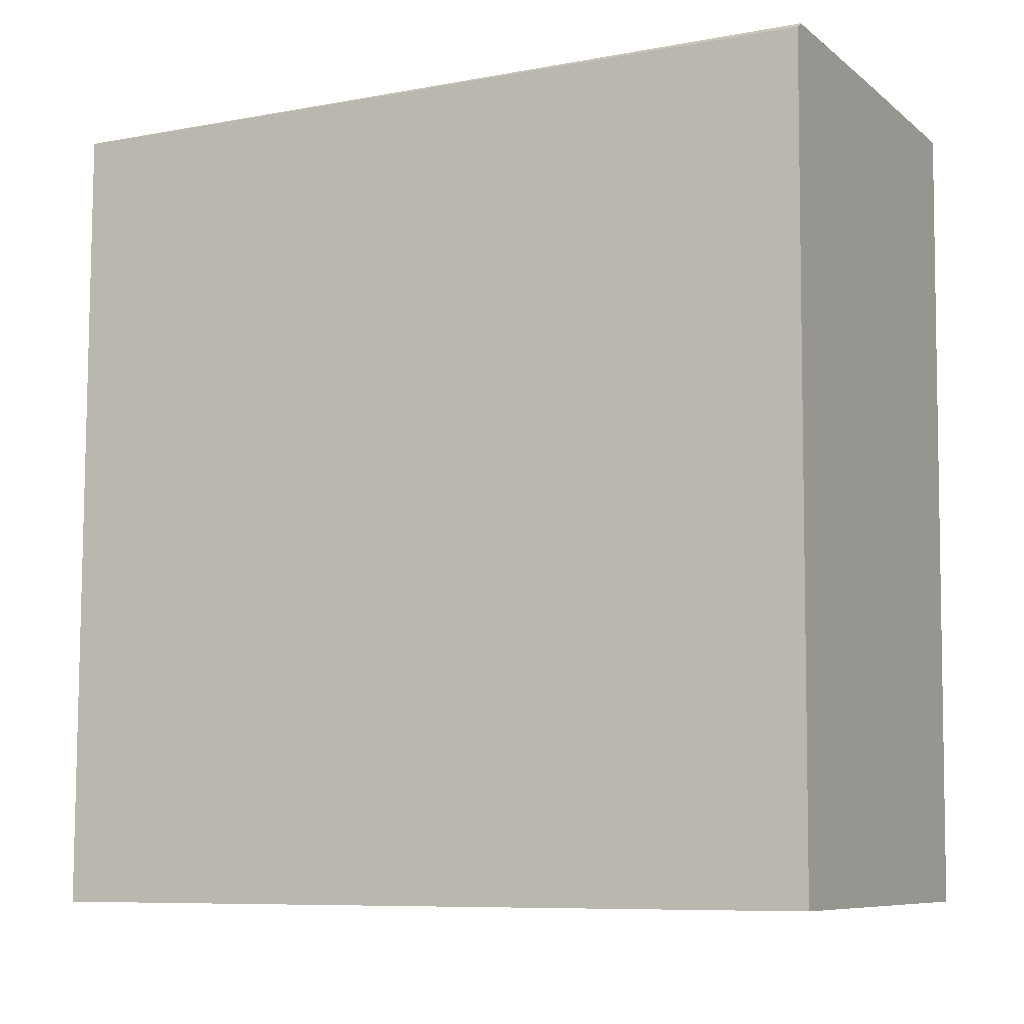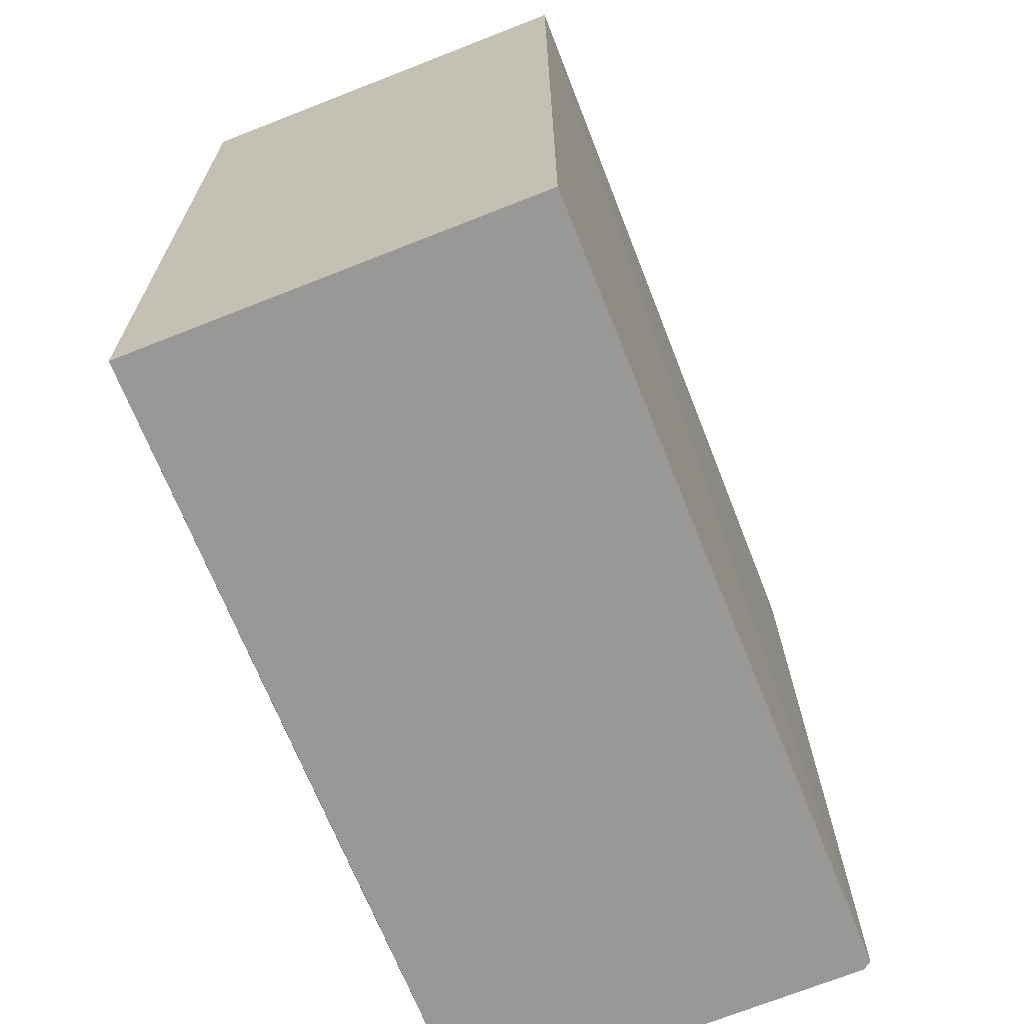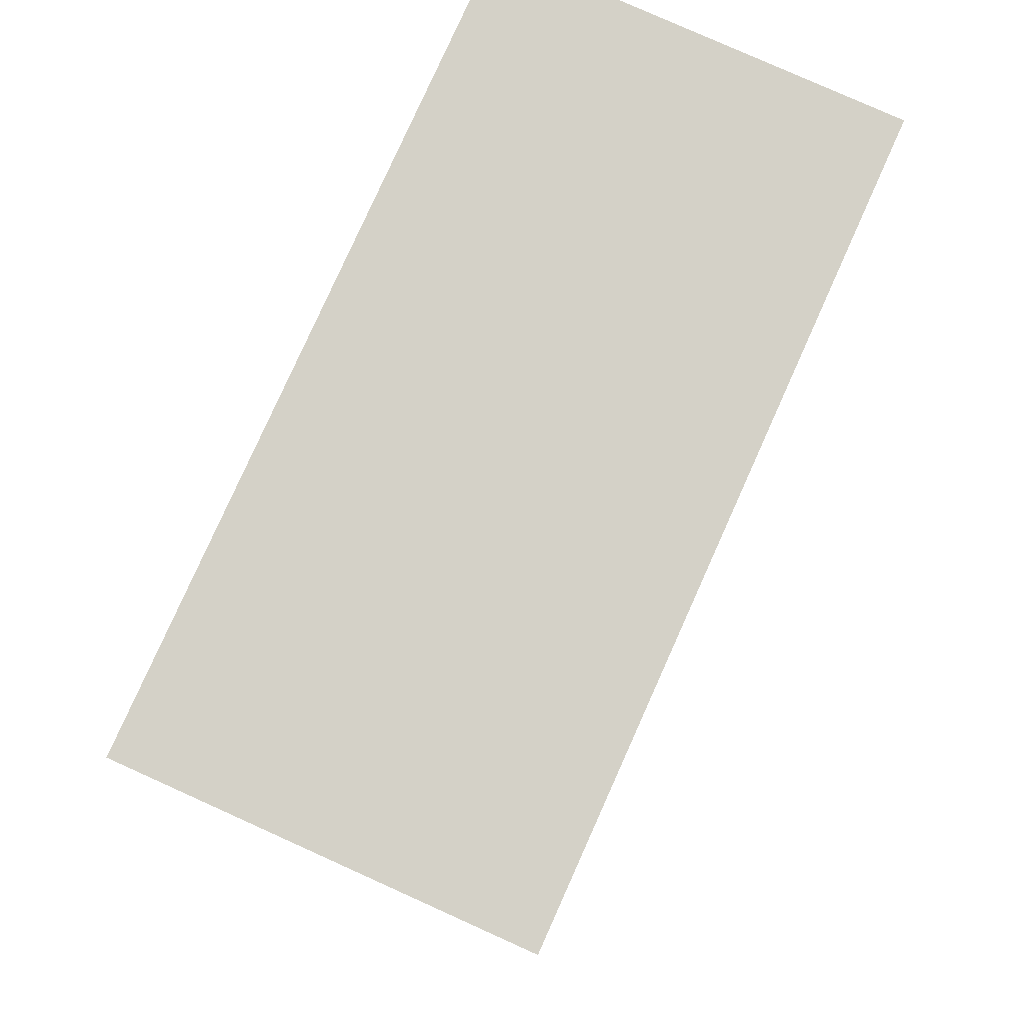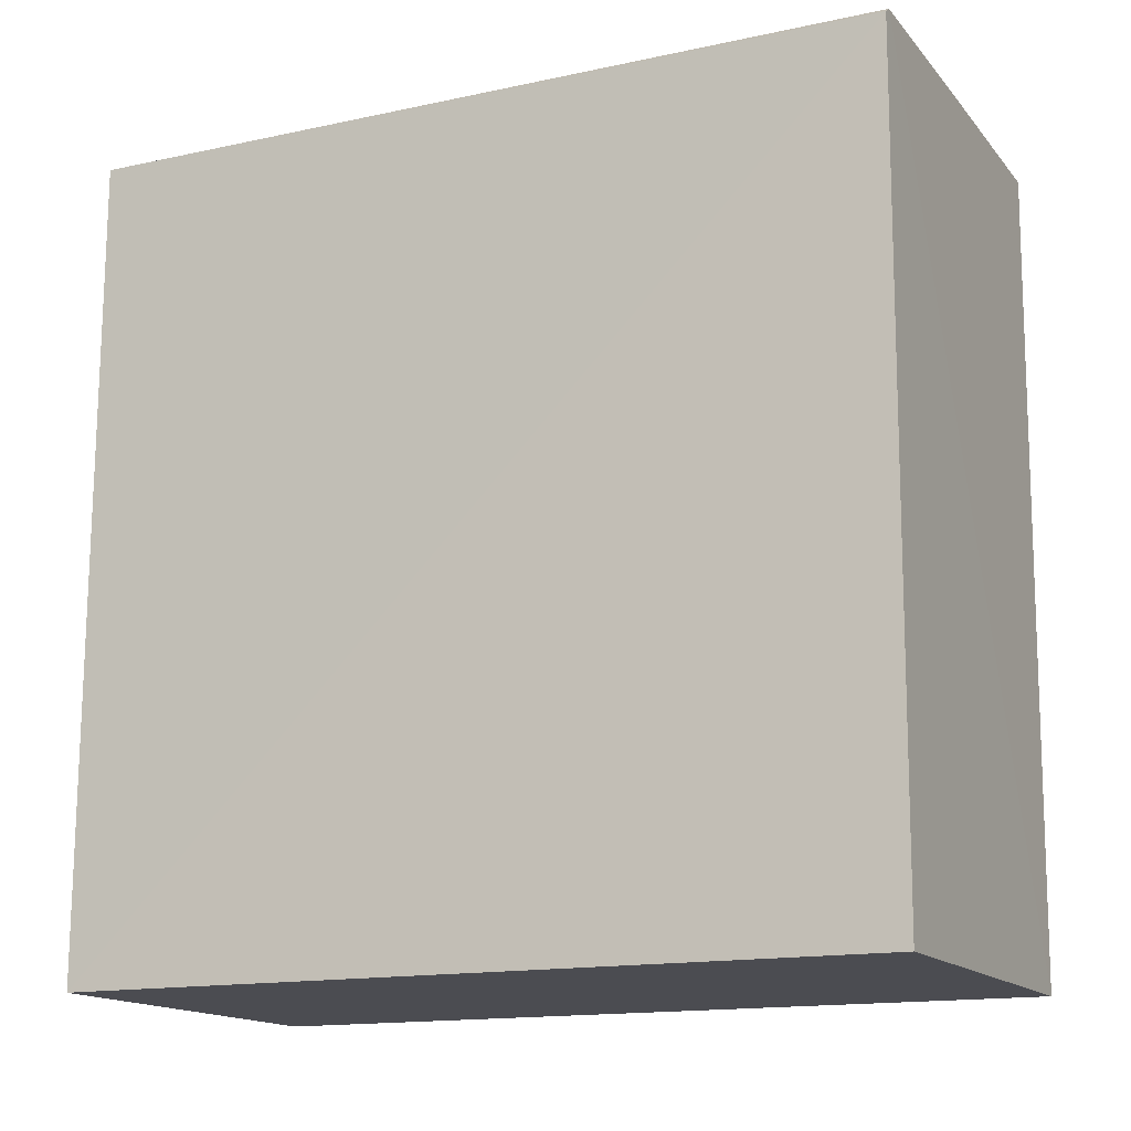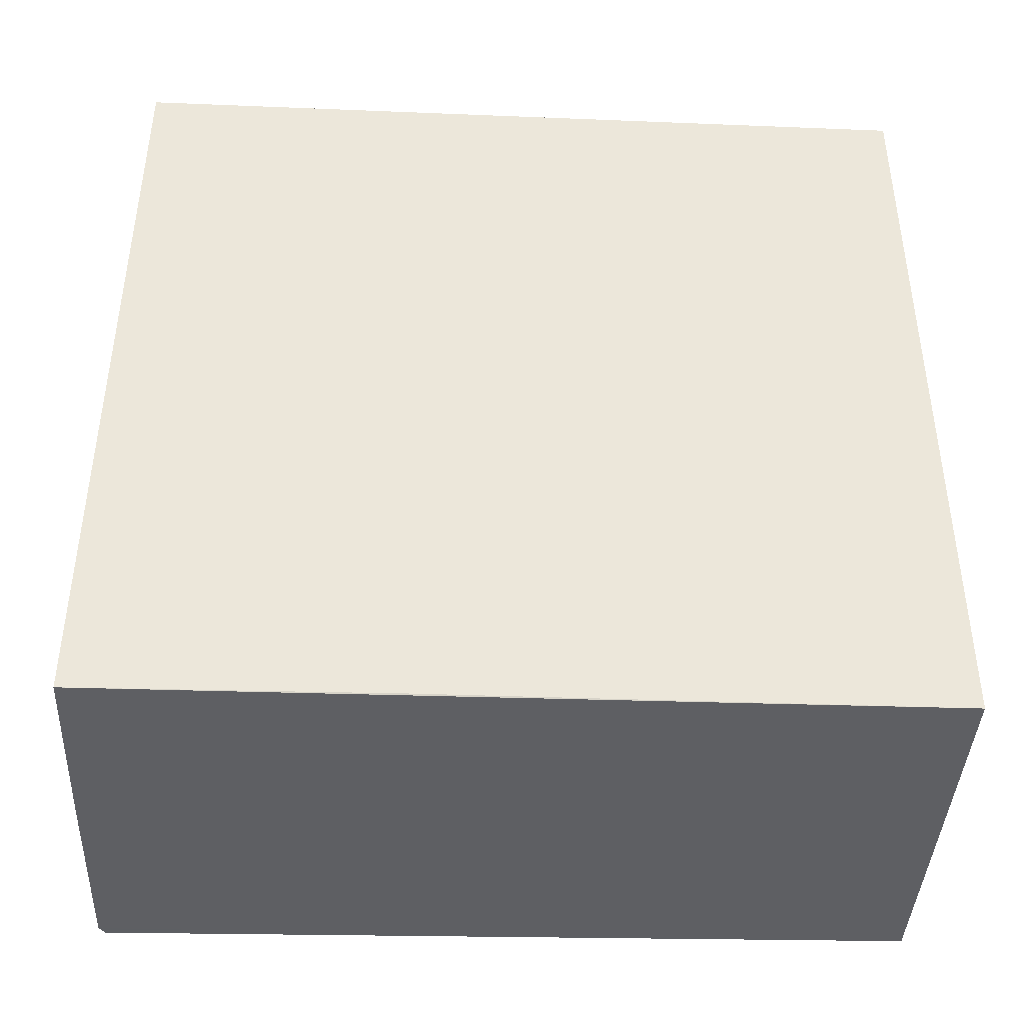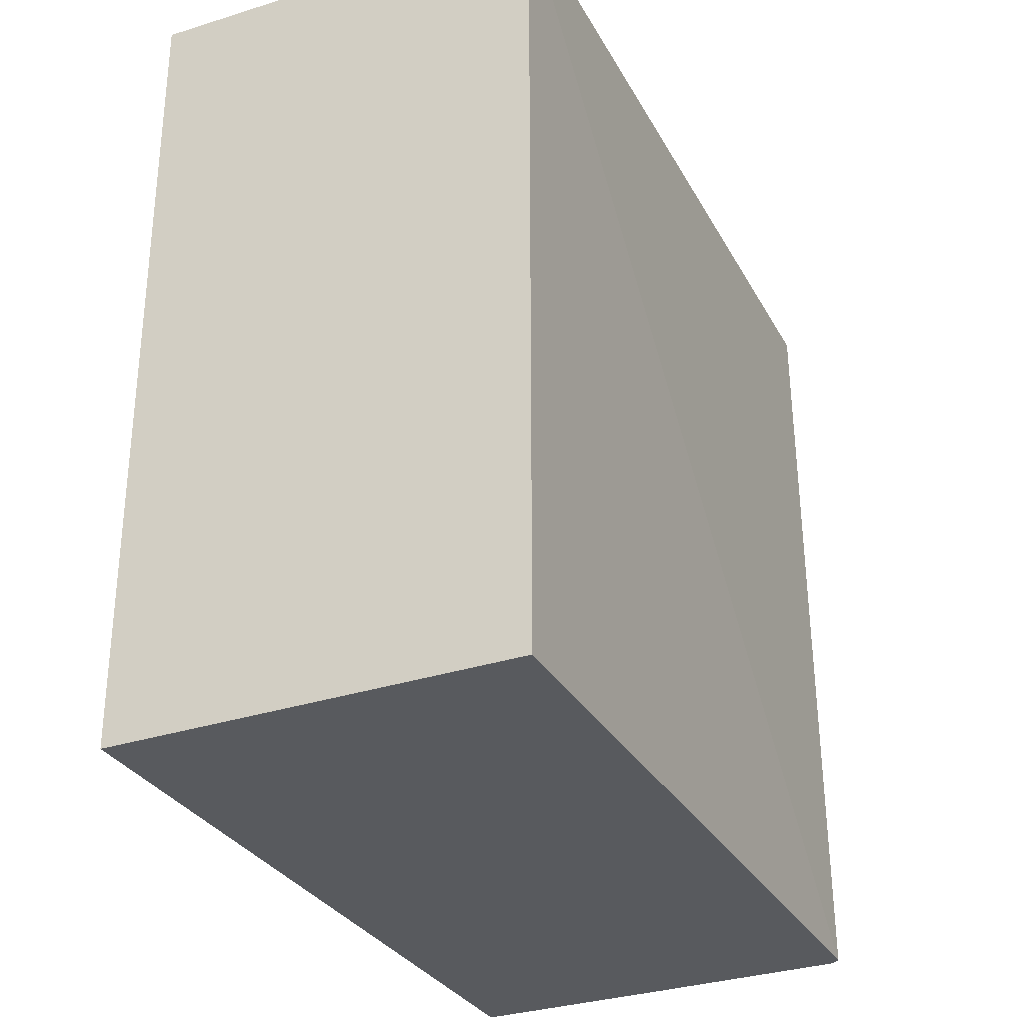
<metadata>
{"format":"obj","ext":"obj","renderer":"f3d","projection":"perspective","resolution":1024,"background":"white","views":[{"elev":-8.5,"azim":-63.5,"up":"+Z"},{"elev":-67.5,"azim":-158.6,"up":"+Y"},{"elev":79.8,"azim":24.2,"up":"+Y"},{"elev":-15.3,"azim":-65.5,"up":"+Z"},{"elev":-41.9,"azim":87.2,"up":"+Y"},{"elev":-29.8,"azim":-155.9,"up":"+Y"}]}
</metadata>
<code>
v 0.1186 0.002496 0.2401
v 0.1187 -0.03358 0.2402
v 0.1186 0.002496 0.2042
v 0.1006 0.002496 0.2042
v 0.1002 -0.03318 0.2398
v 0.1186 -0.03321 0.2042
v 0.1006 0.002496 0.2401
v 0.1187 -0.03337 0.2267
v 0.1006 -0.03281 0.2042
v 0.1006 -0.0332 0.2401
v 0.1097 -0.03339 0.2402
f 1 3 4
f 6 4 3
f 7 1 4
f 7 4 5
f 8 6 3
f 8 2 6
f 8 1 2
f 8 3 1
f 9 5 4
f 9 4 6
f 10 7 5
f 10 9 6
f 10 5 9
f 11 7 10
f 11 2 1
f 11 1 7
f 11 10 6
f 11 6 2

</code>
